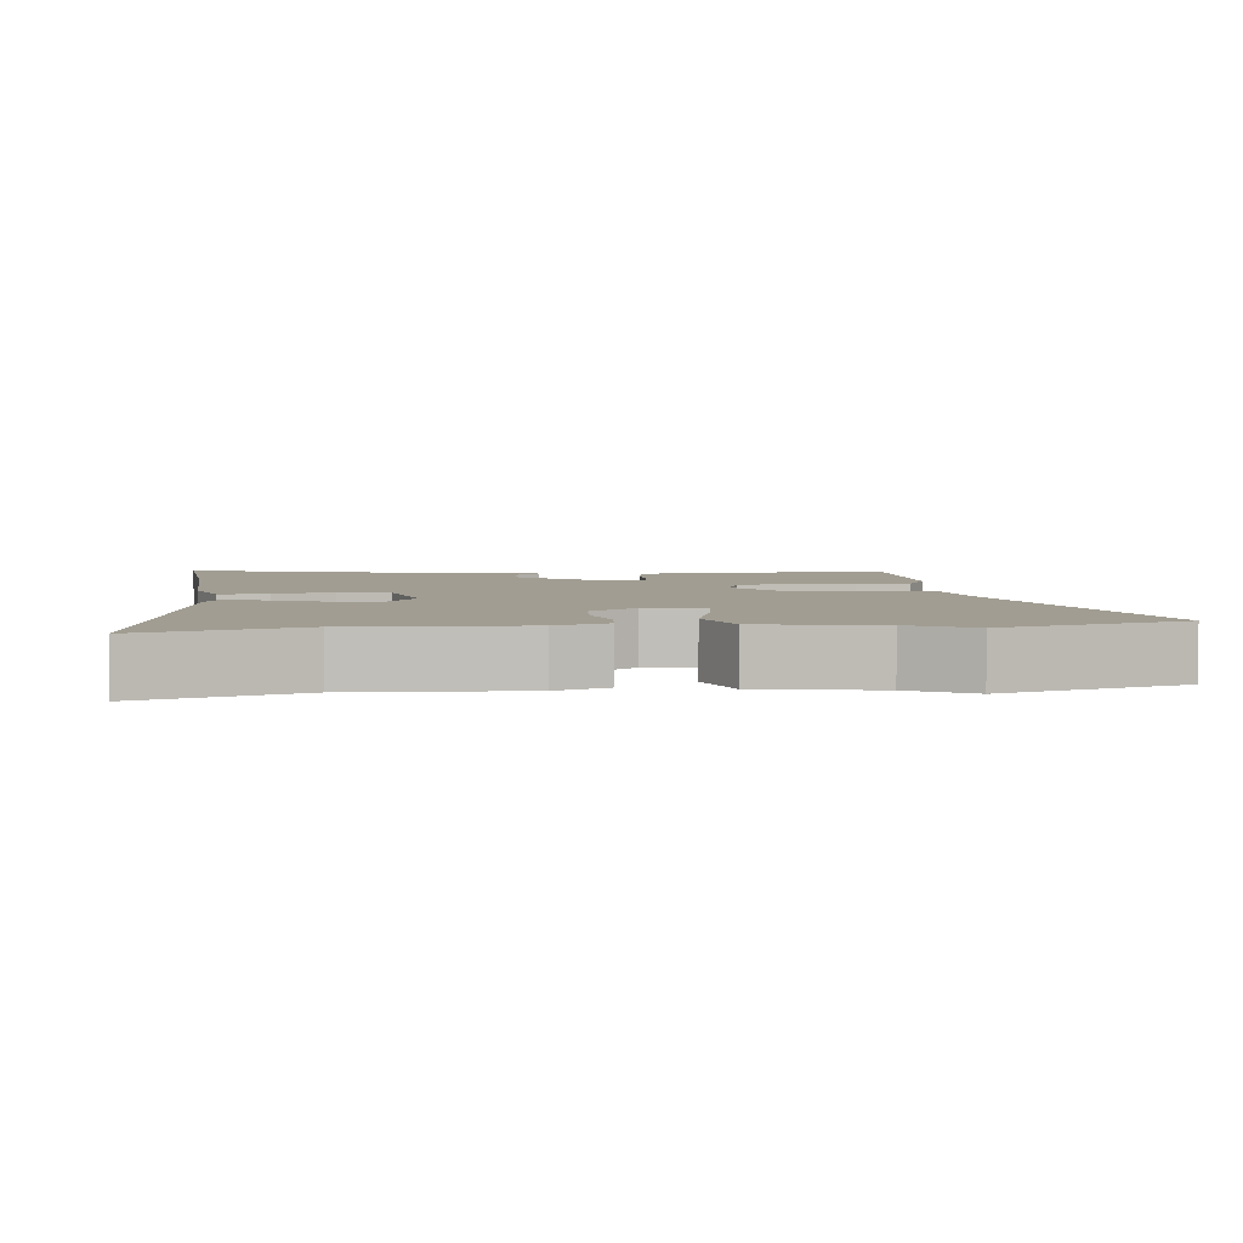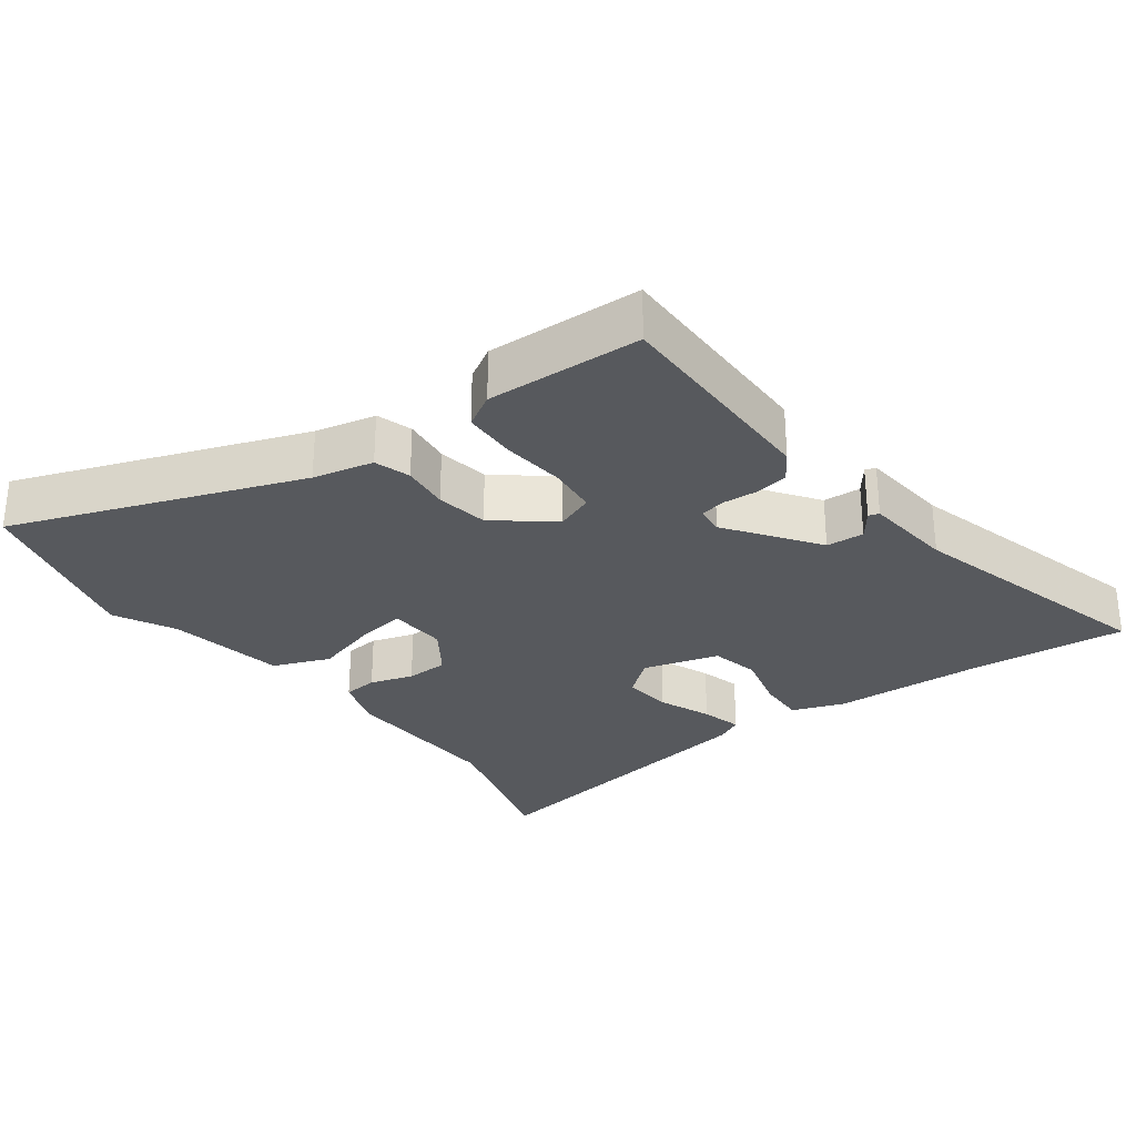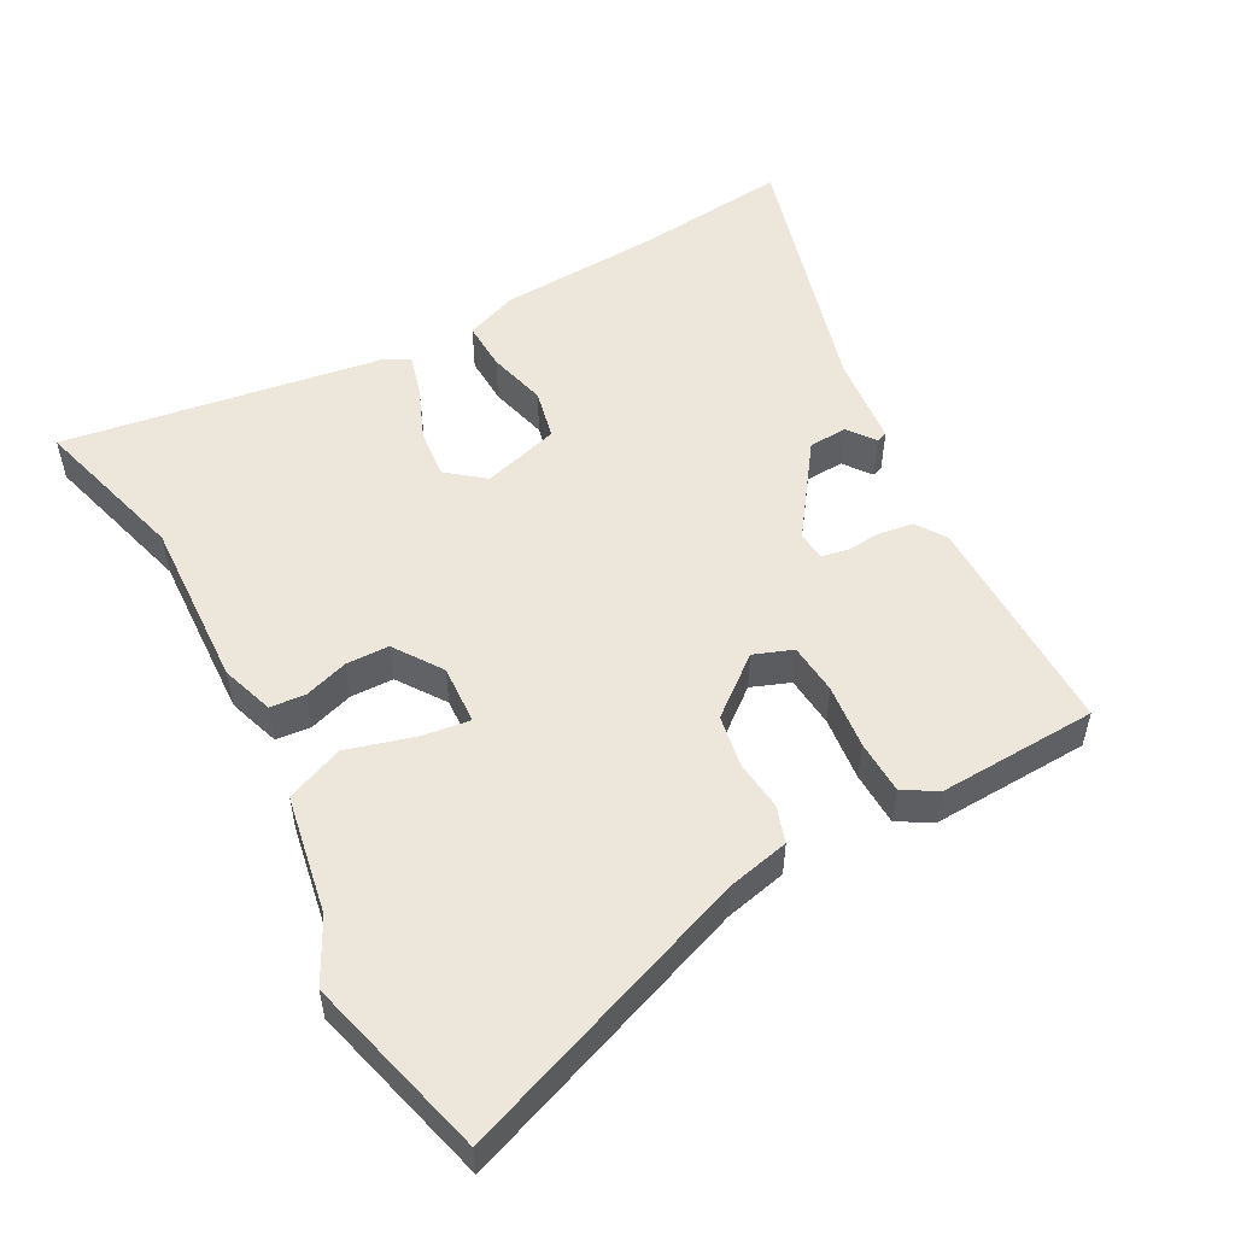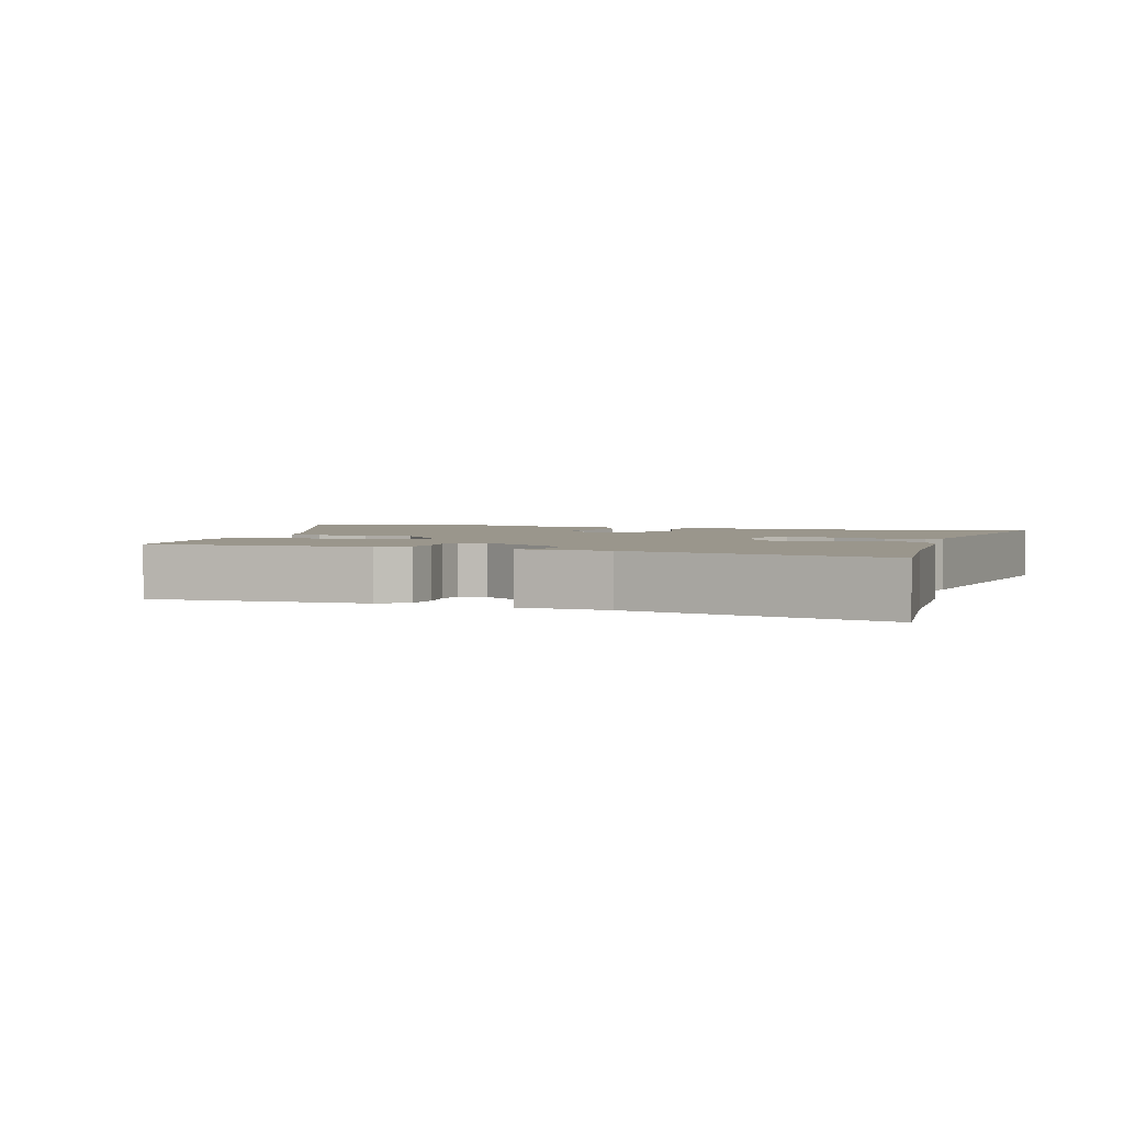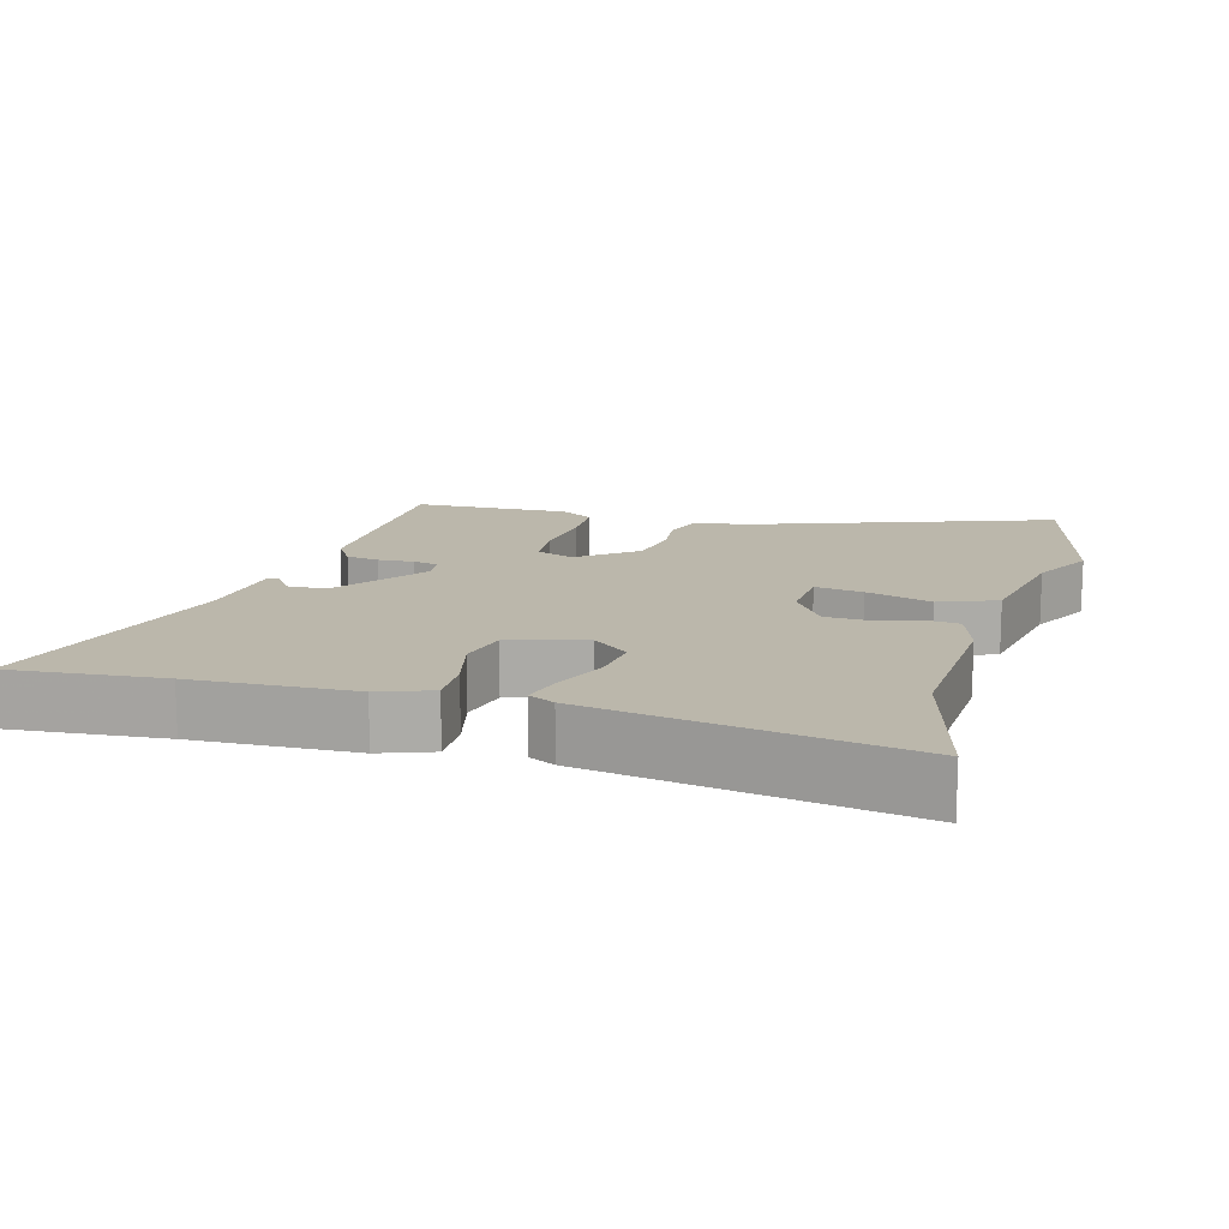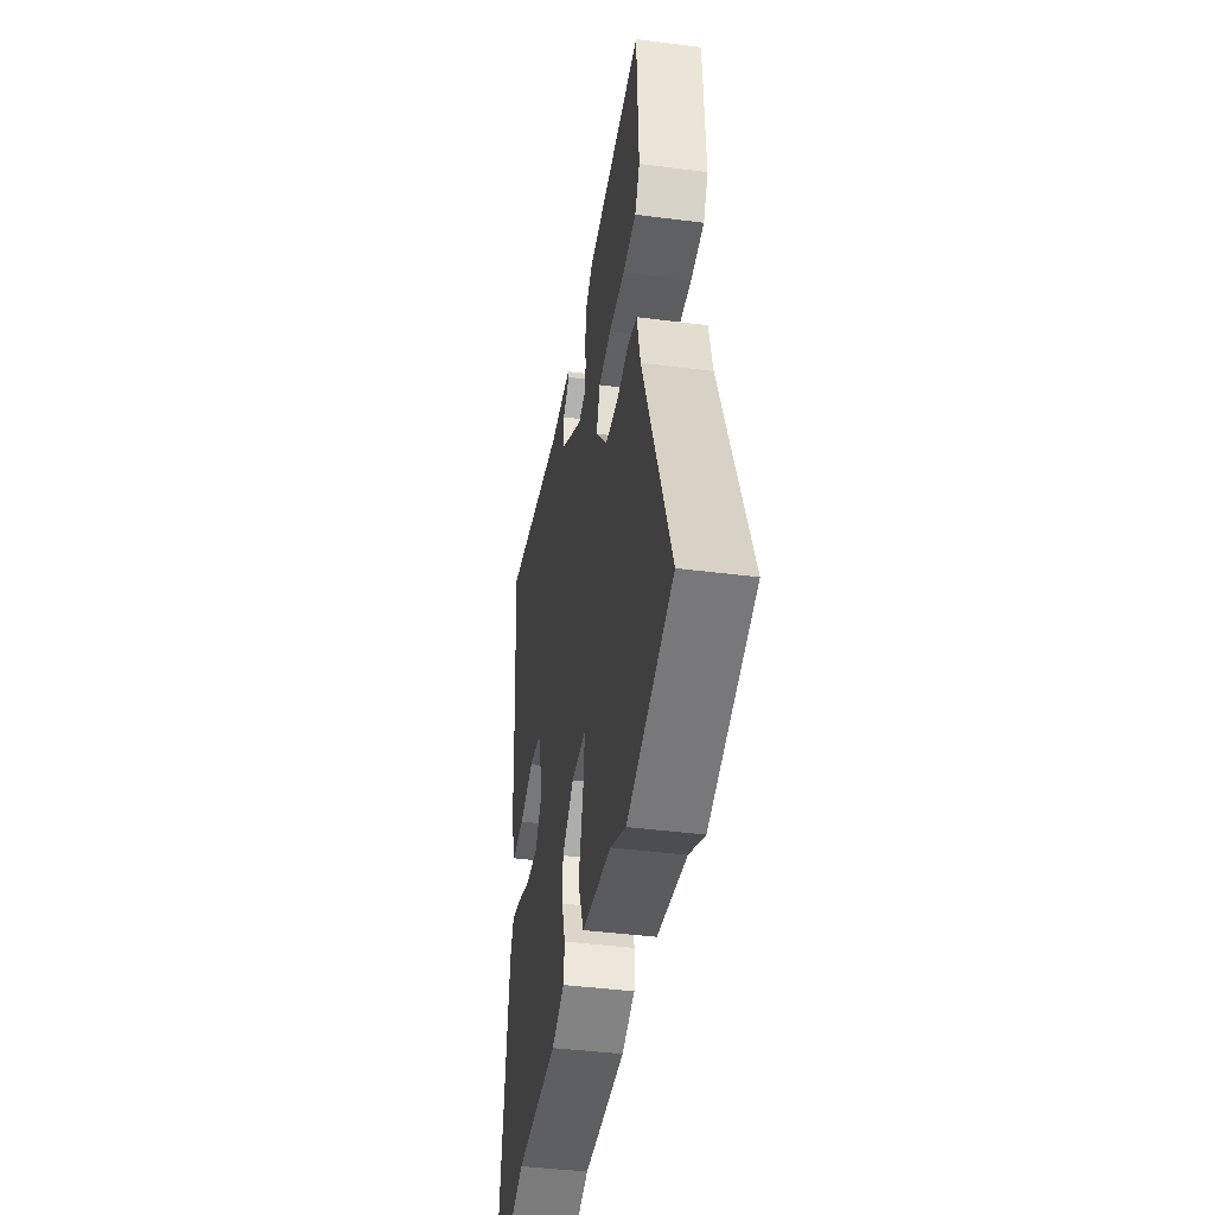
<metadata>
{"format":"obj","ext":"obj","renderer":"f3d","projection":"perspective","resolution":1024,"background":"white","views":[{"elev":4.6,"azim":174.1,"up":"+Y"},{"elev":-29.4,"azim":-52.9,"up":"+Y"},{"elev":52.8,"azim":-118.0,"up":"+Y"},{"elev":2.5,"azim":17.5,"up":"+Y"},{"elev":14.2,"azim":106.8,"up":"+Y"},{"elev":-42.3,"azim":-98.8,"up":"+Z"}]}
</metadata>
<code>
v 0.509 0.07 0.583
v 0.486 0.07 0.369
v 0.473 0.07 0.144
v 0.445 0.07 0.071
v 0.377 0.07 0.074
v 0.295 0.07 0.096
v 0.225 0.07 0.081
v 0.193 0.07 -0.026
v 0.234 0.07 -0.078
v 0.303 0.07 -0.071
v 0.378 0.07 -0.041
v 0.436 0.07 -0.026
v 0.454 0.07 -0.063
v 0.52 0.07 -0.506
v 0.302 0.07 -0.443
v 0.064 0.07 -0.452
v -0.009 0.07 -0.427
v -0.013 0.07 -0.378
v 0.007 0.07 -0.317
v 0.006 0.07 -0.257
v -0.06 0.07 -0.211
v -0.143 0.07 -0.215
v -0.134 0.07 -0.283
v -0.108 0.07 -0.376
v -0.141 0.07 -0.456
v -0.307 0.07 -0.485
v -0.394 0.07 -0.529
v -0.648 0.07 -0.46
v -0.494 0.07 -0.053
v -0.474 0.07 0.033
v -0.423 0.07 0.049
v -0.355 0.07 0.041
v -0.281 0.07 0.053
v -0.216 0.07 0.133
v -0.236 0.07 0.187
v -0.307 0.07 0.194
v -0.397 0.07 0.185
v -0.472 0.07 0.188
v -0.499 0.07 0.235
v -0.488 0.07 0.456
v -0.174 0.07 0.452
v -0.133 0.07 0.424
v -0.126 0.07 0.377
v -0.13 0.07 0.327
v -0.123 0.07 0.291
v -0.083 0.07 0.286
v 0.045 0.07 0.376
v 0.049 0.07 0.43
v 0.011 0.07 0.459
v 0.016 0.07 0.474
v 0.144 0.07 0.486
v 0.509 0 0.583
v 0.486 0 0.369
v 0.473 0 0.144
v 0.445 0 0.071
v 0.377 0 0.074
v 0.295 0 0.096
v 0.225 0 0.081
v 0.193 0 -0.026
v 0.234 0 -0.078
v 0.303 0 -0.071
v 0.378 0 -0.041
v 0.436 0 -0.026
v 0.454 0 -0.063
v 0.52 0 -0.506
v 0.302 0 -0.443
v 0.064 0 -0.452
v -0.009 0 -0.427
v -0.013 0 -0.378
v 0.007 0 -0.317
v 0.006 0 -0.257
v -0.06 0 -0.211
v -0.143 0 -0.215
v -0.134 0 -0.283
v -0.108 0 -0.376
v -0.141 0 -0.456
v -0.307 0 -0.485
v -0.394 0 -0.529
v -0.648 0 -0.46
v -0.494 0 -0.053
v -0.474 0 0.033
v -0.423 0 0.049
v -0.355 0 0.041
v -0.281 0 0.053
v -0.216 0 0.133
v -0.236 0 0.187
v -0.307 0 0.194
v -0.397 0 0.185
v -0.472 0 0.188
v -0.499 0 0.235
v -0.488 0 0.456
v -0.174 0 0.452
v -0.133 0 0.424
v -0.126 0 0.377
v -0.13 0 0.327
v -0.123 0 0.291
v -0.083 0 0.286
v 0.045 0 0.376
v 0.049 0 0.43
v 0.011 0 0.459
v 0.016 0 0.474
v 0.144 0 0.486
f 48 49 50 51
f 51 1 2
f 48 51 2
f 47 48 2
f 4 5 6
f 3 4 6
f 2 3 6
f 47 2 6
f 46 47 6
f 45 46 6 7
f 42 43 44
f 41 42 44
f 40 41 44
f 39 40 44
f 38 39 44
f 37 38 44
f 36 37 44
f 35 36 44 45
f 45 7 8
f 35 45 8
f 34 35 8
f 29 30 31 32
f 29 32 33
f 28 29 33
f 27 28 33
f 26 27 33
f 25 26 33
f 24 25 33
f 23 24 33
f 22 23 33 34
f 17 18 19
f 16 17 19
f 15 16 19
f 15 19 20
f 14 15 20
f 13 14 20
f 12 13 20
f 11 12 20
f 10 11 20
f 9 10 20 21
f 21 22 34
f 9 21 34
f 8 9 34
f 102 101 100 99
f 53 52 102
f 53 102 99
f 53 99 98
f 57 56 55
f 57 55 54
f 57 54 53
f 57 53 98
f 57 98 97
f 58 57 97 96
f 95 94 93
f 95 93 92
f 95 92 91
f 95 91 90
f 95 90 89
f 95 89 88
f 95 88 87
f 96 95 87 86
f 59 58 96
f 59 96 86
f 59 86 85
f 83 82 81 80
f 84 83 80
f 84 80 79
f 84 79 78
f 84 78 77
f 84 77 76
f 84 76 75
f 84 75 74
f 85 84 74 73
f 70 69 68
f 70 68 67
f 70 67 66
f 71 70 66
f 71 66 65
f 71 65 64
f 71 64 63
f 71 63 62
f 71 62 61
f 72 71 61 60
f 85 73 72
f 85 72 60
f 85 60 59
f 1 52 53 2
f 2 53 54 3
f 3 54 55 4
f 4 55 56 5
f 5 56 57 6
f 6 57 58 7
f 7 58 59 8
f 8 59 60 9
f 9 60 61 10
f 10 61 62 11
f 11 62 63 12
f 12 63 64 13
f 13 64 65 14
f 14 65 66 15
f 15 66 67 16
f 16 67 68 17
f 17 68 69 18
f 18 69 70 19
f 19 70 71 20
f 20 71 72 21
f 21 72 73 22
f 22 73 74 23
f 23 74 75 24
f 24 75 76 25
f 25 76 77 26
f 26 77 78 27
f 27 78 79 28
f 28 79 80 29
f 29 80 81 30
f 30 81 82 31
f 31 82 83 32
f 32 83 84 33
f 33 84 85 34
f 34 85 86 35
f 35 86 87 36
f 36 87 88 37
f 37 88 89 38
f 38 89 90 39
f 39 90 91 40
f 40 91 92 41
f 41 92 93 42
f 42 93 94 43
f 43 94 95 44
f 44 95 96 45
f 45 96 97 46
f 46 97 98 47
f 47 98 99 48
f 48 99 100 49
f 49 100 101 50
f 50 101 102 51
f 51 102 52 1

</code>
